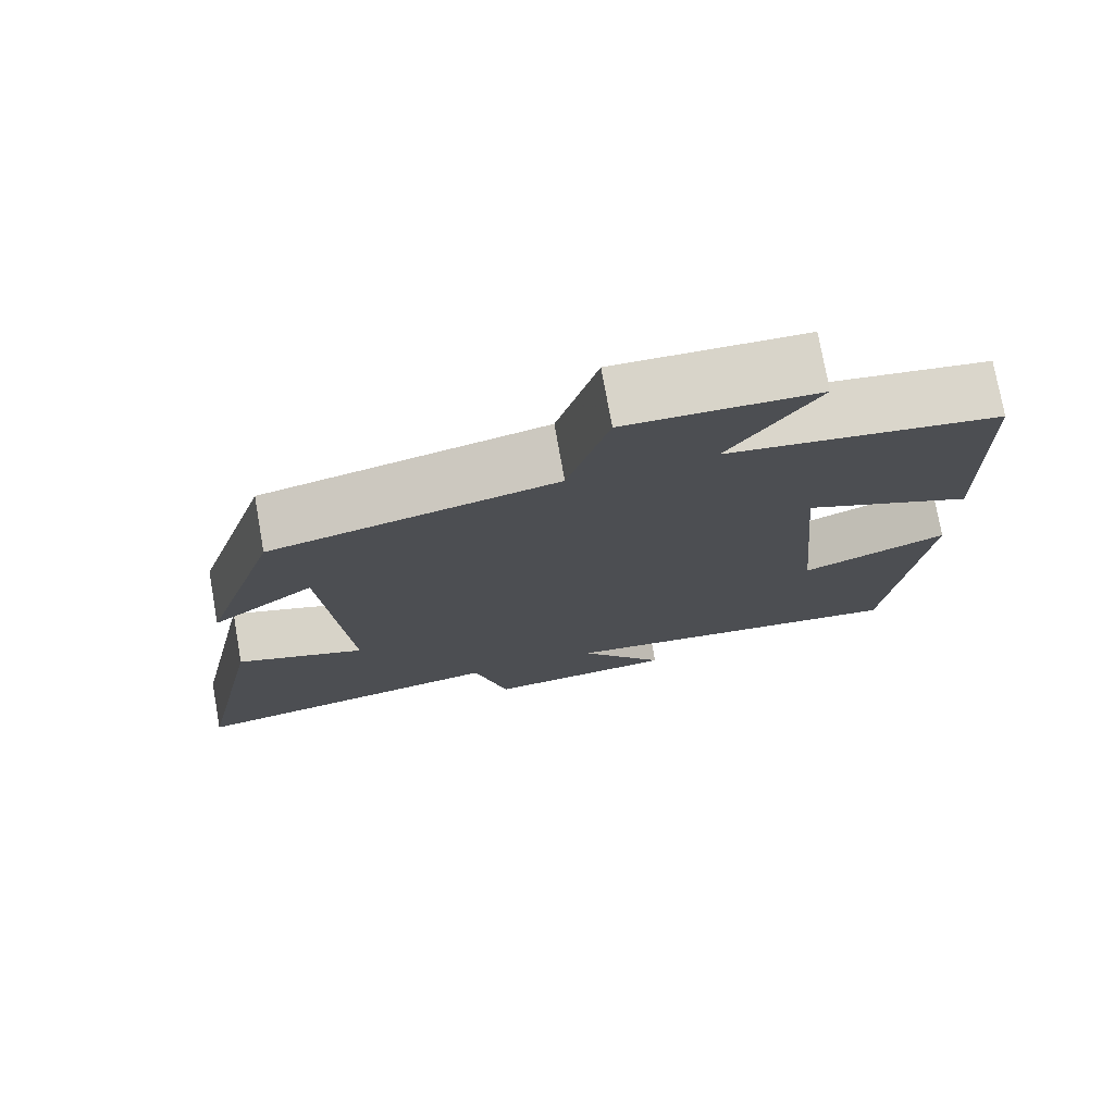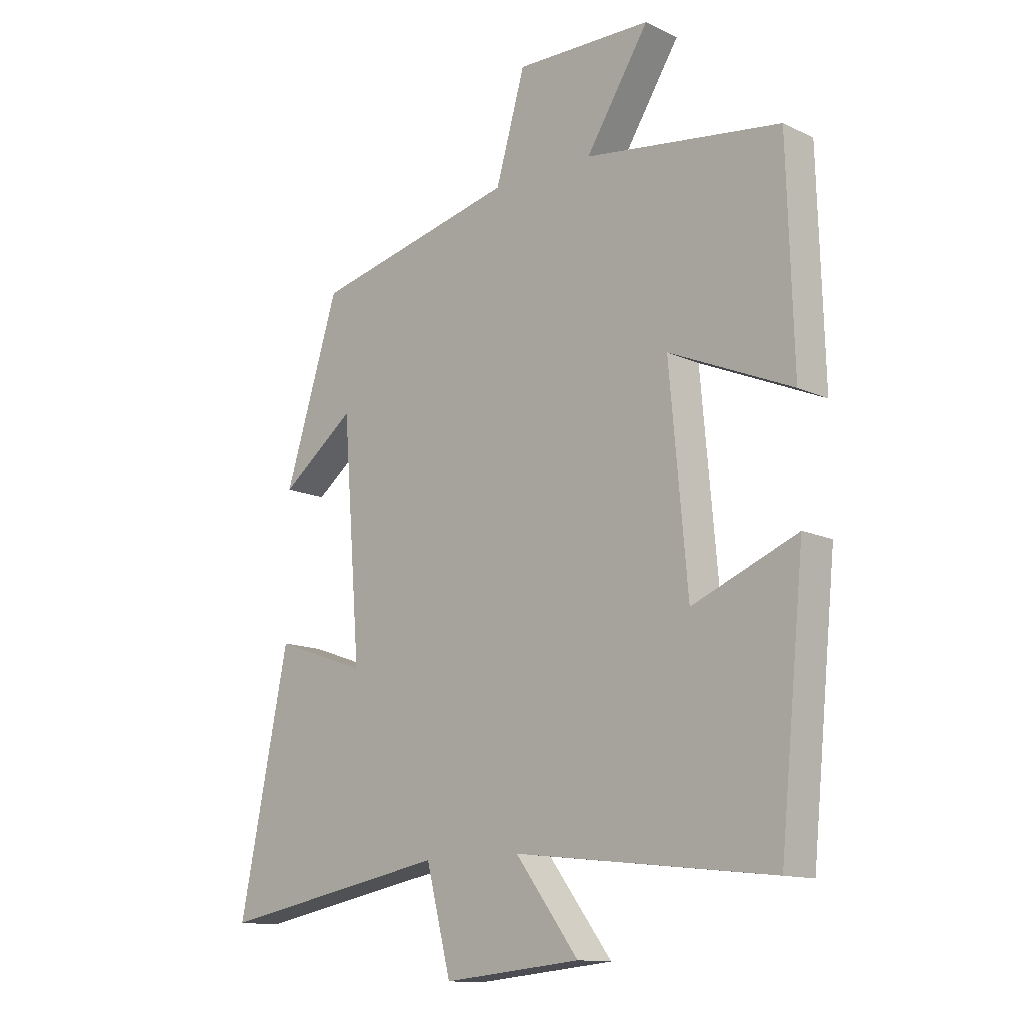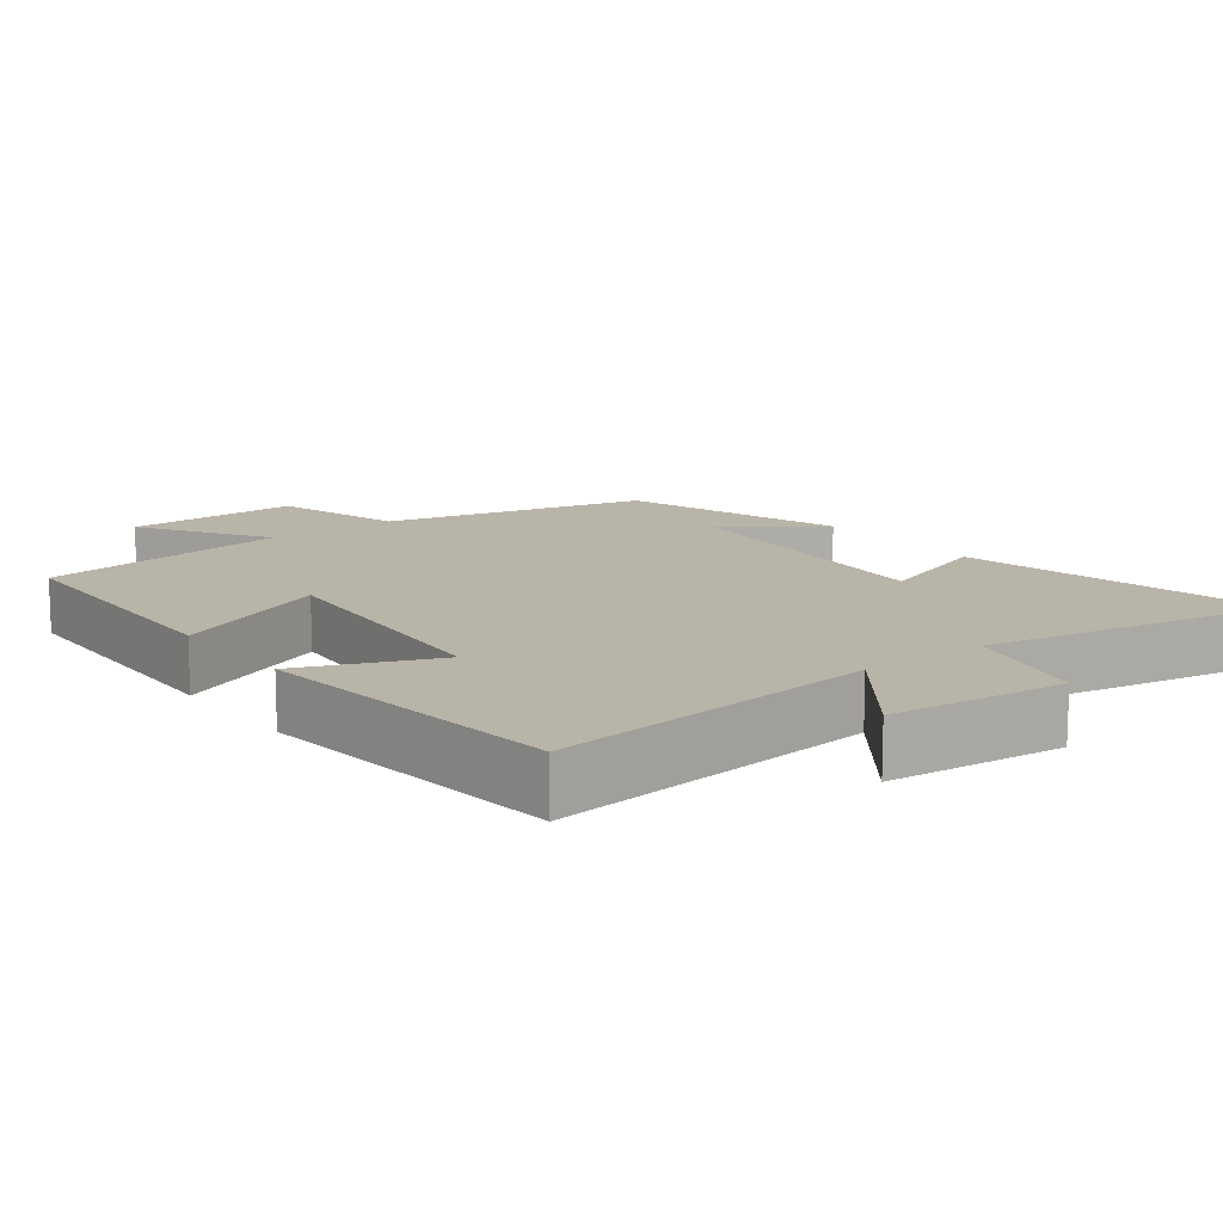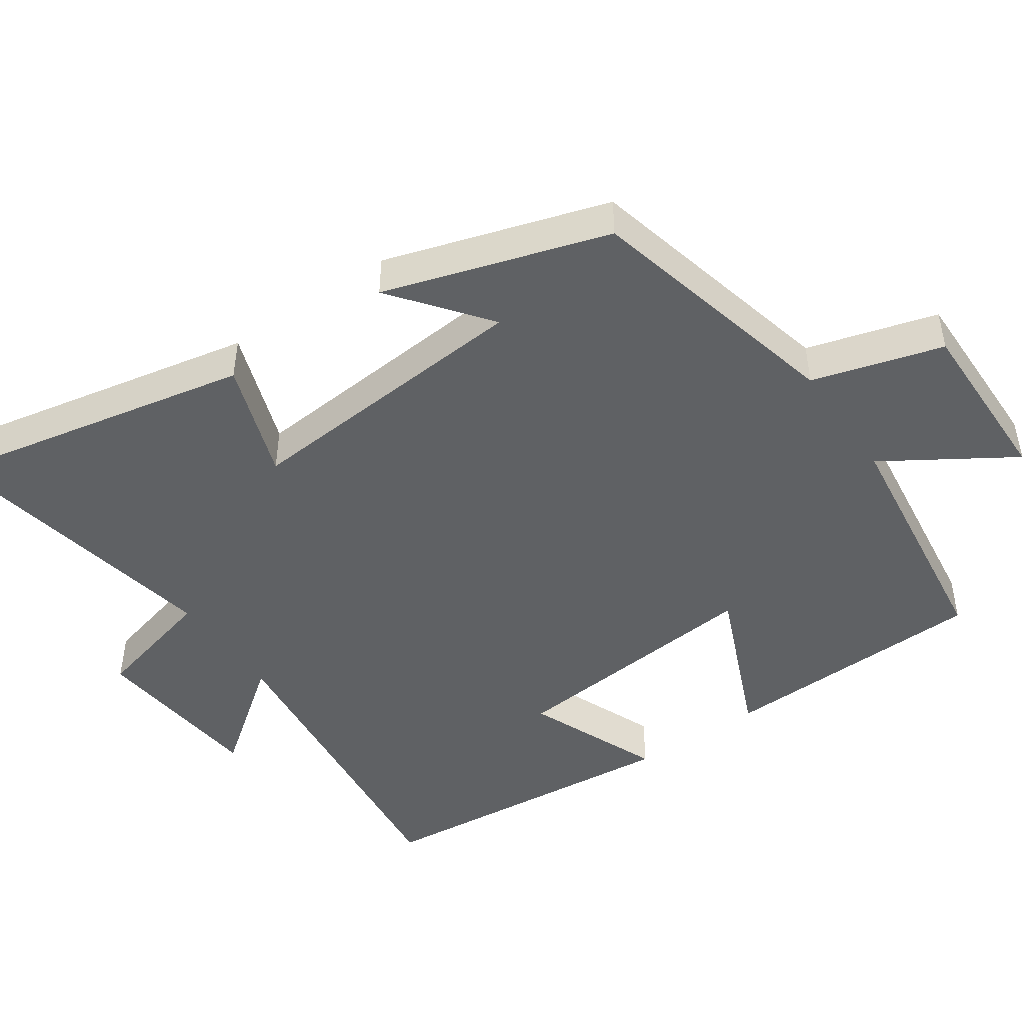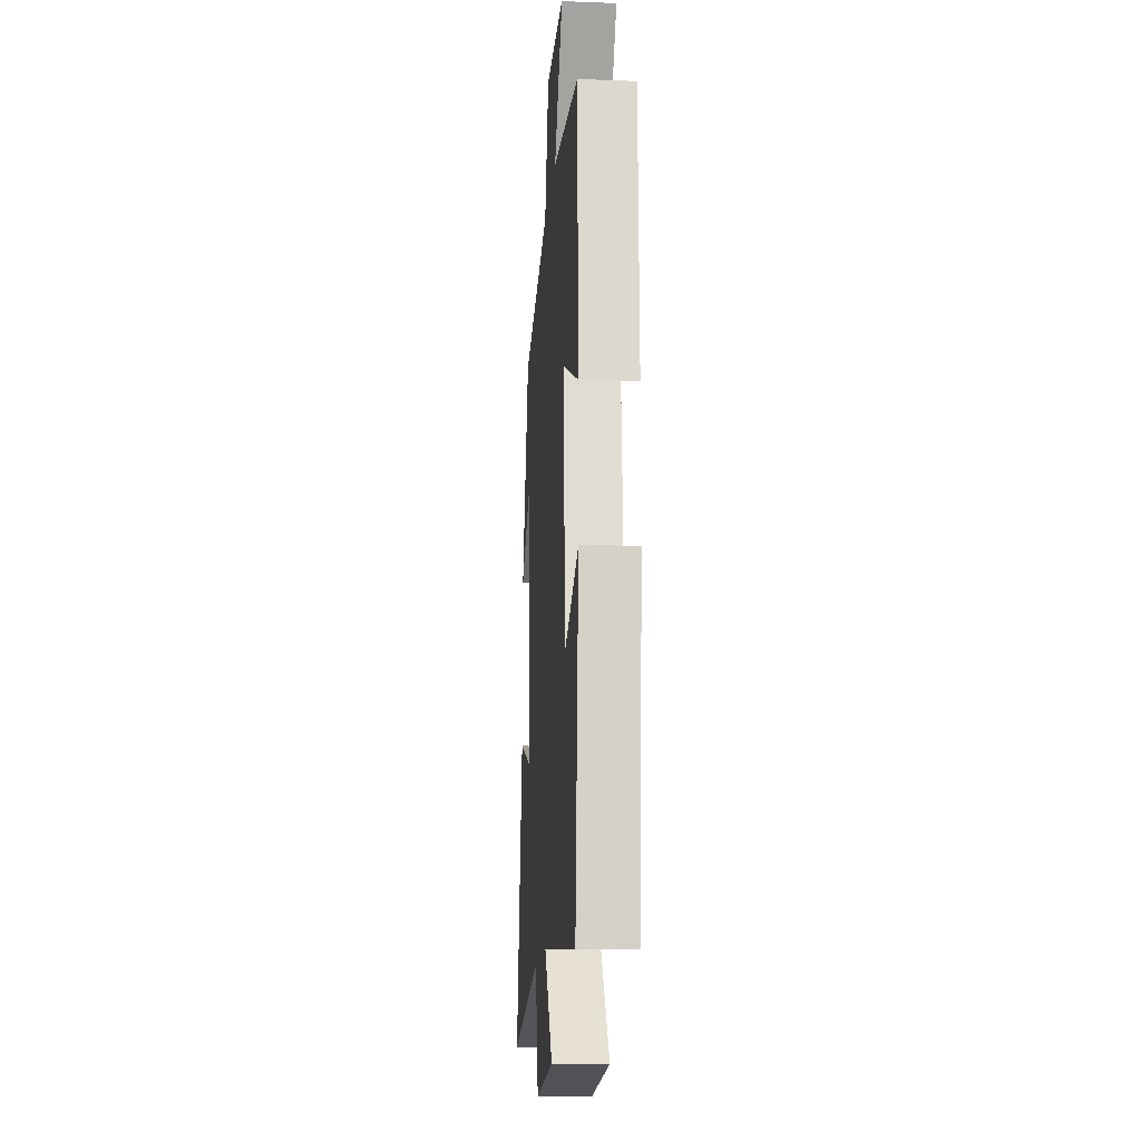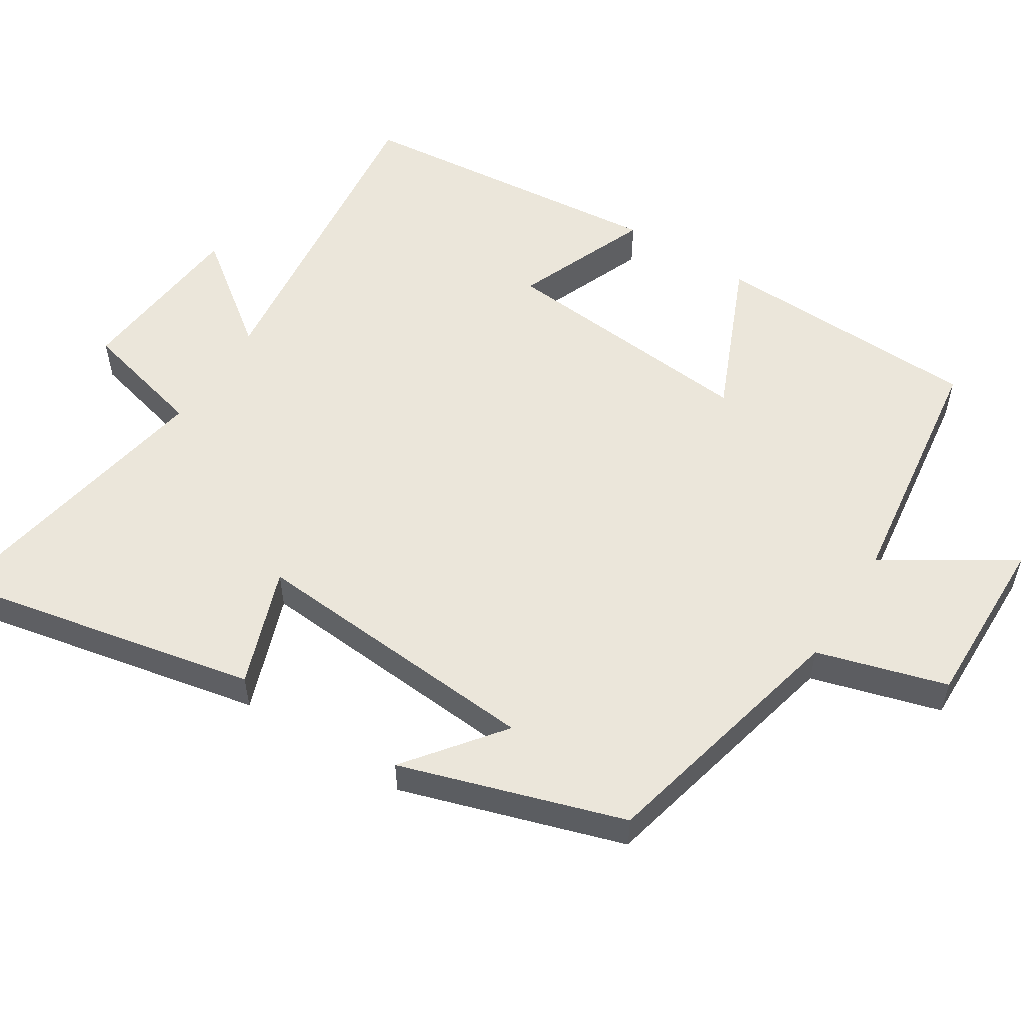
<metadata>
{"format":"obj","ext":"obj","renderer":"f3d","projection":"perspective","resolution":1024,"background":"white","views":[{"elev":75.9,"azim":-10.1,"up":"+Z"},{"elev":-13.0,"azim":43.0,"up":"+Z"},{"elev":13.1,"azim":142.6,"up":"+Y"},{"elev":-46.7,"azim":-55.2,"up":"+Y"},{"elev":-15.0,"azim":85.4,"up":"+Z"},{"elev":54.9,"azim":-57.7,"up":"+Y"}]}
</metadata>
<code>
v -0.588 0.07 -0.576
v -0.5 0.07 -0.144
v -0.336 0.07 -0.202
v -0.368 0.07 0.208
v -0.5 0.07 0.106
v -0.403 0.07 0.415
v -0.041 0.07 0.5
v 0.011 0.07 0.68
v 0.253 0.07 0.676
v 0.141 0.07 0.5
v 0.489 0.07 0.453
v 0.5 0.07 0.079
v 0.282 0.07 0.173
v 0.314 0.07 -0.189
v 0.5 0.07 -0.113
v 0.456 0.07 -0.552
v -0.002 0.07 -0.5
v 0.11 0.07 -0.649
v -0.134 0.07 -0.673
v -0.178 0.07 -0.5
v -0.588 0 -0.576
v -0.5 0 -0.144
v -0.336 0 -0.202
v -0.368 0 0.208
v -0.5 0 0.106
v -0.403 0 0.415
v -0.041 0 0.5
v 0.011 0 0.68
v 0.253 0 0.676
v 0.141 0 0.5
v 0.489 0 0.453
v 0.5 0 0.079
v 0.282 0 0.173
v 0.314 0 -0.189
v 0.5 0 -0.113
v 0.456 0 -0.552
v -0.002 0 -0.5
v 0.11 0 -0.649
v -0.134 0 -0.673
v -0.178 0 -0.5
f 17 18 19 20
f 14 15 16 17
f 13 14 17 20
f 10 11 12 13
f 10 13 20 1
f 7 8 9 10
f 4 5 6 7
f 3 4 7 10
f 1 2 3
f 1 3 10
f 40 39 38 37
f 37 36 35 34
f 40 37 34 33
f 33 32 31 30
f 21 40 33 30
f 30 29 28 27
f 27 26 25 24
f 30 27 24 23
f 23 22 21
f 30 23 21
f 1 21 22 2
f 2 22 23 3
f 3 23 24 4
f 4 24 25 5
f 5 25 26 6
f 6 26 27 7
f 7 27 28 8
f 8 28 29 9
f 9 29 30 10
f 10 30 31 11
f 11 31 32 12
f 12 32 33 13
f 13 33 34 14
f 14 34 35 15
f 15 35 36 16
f 16 36 37 17
f 17 37 38 18
f 18 38 39 19
f 19 39 40 20
f 20 40 21 1

</code>
